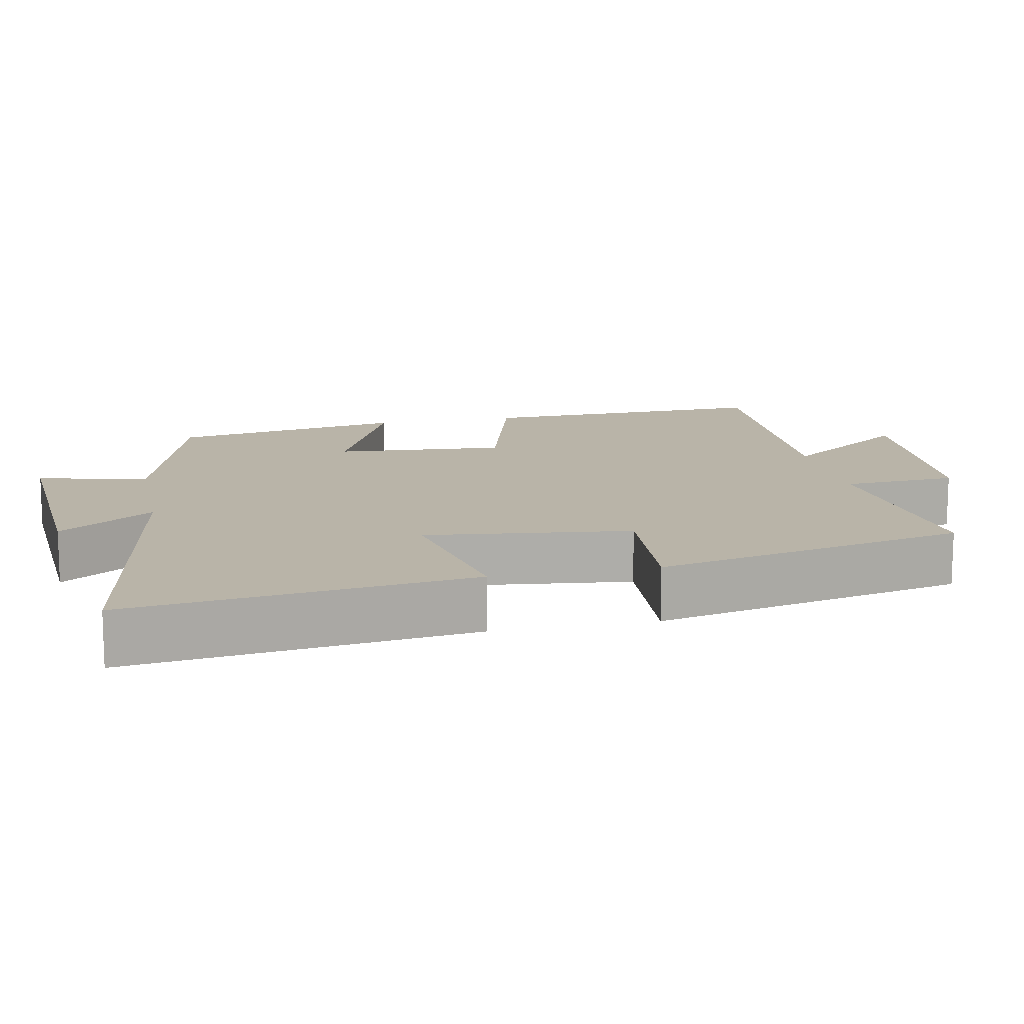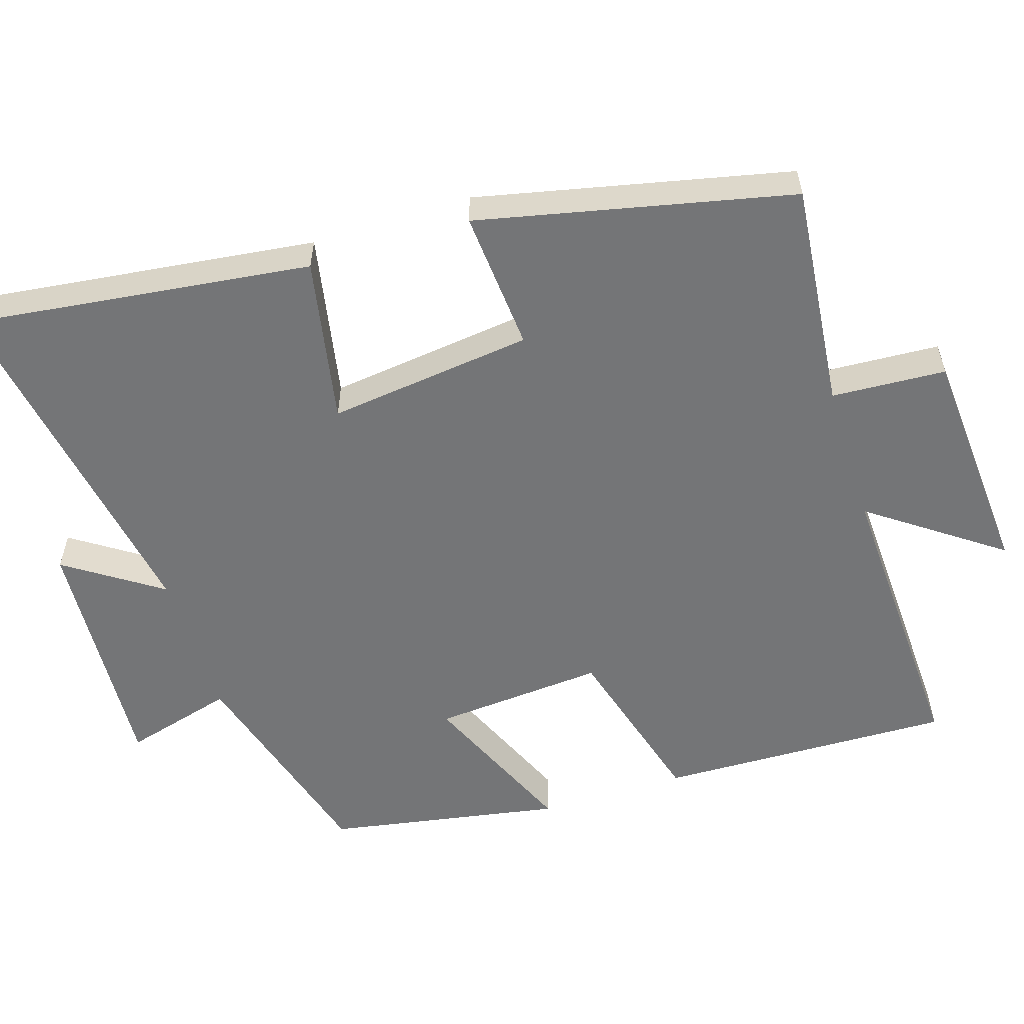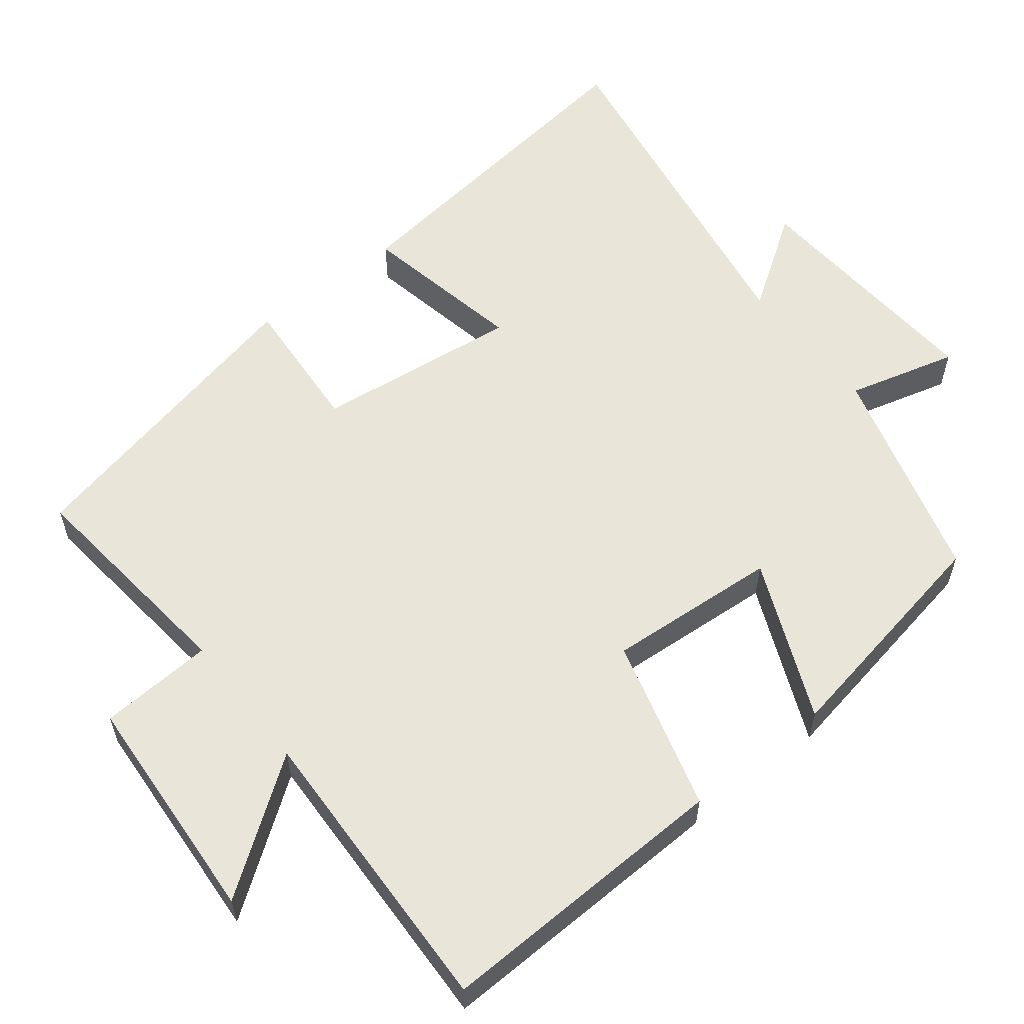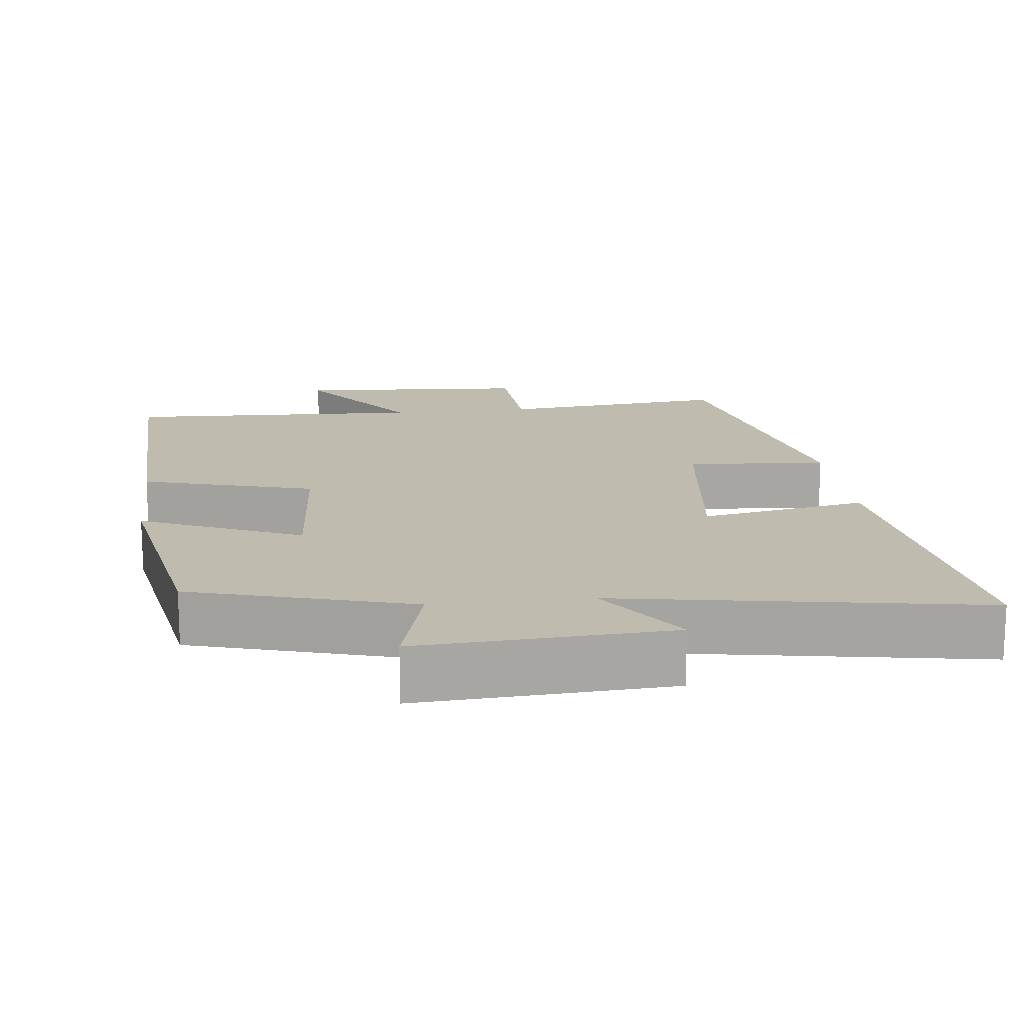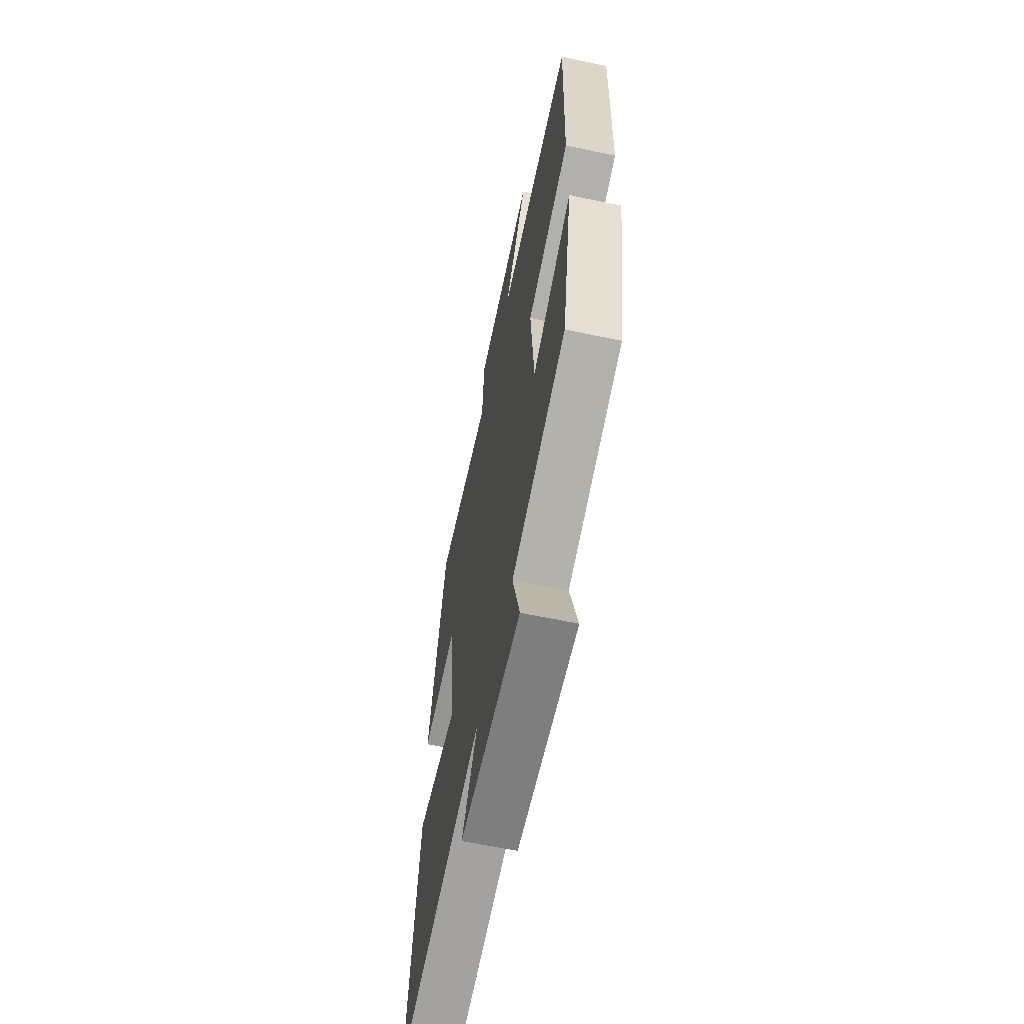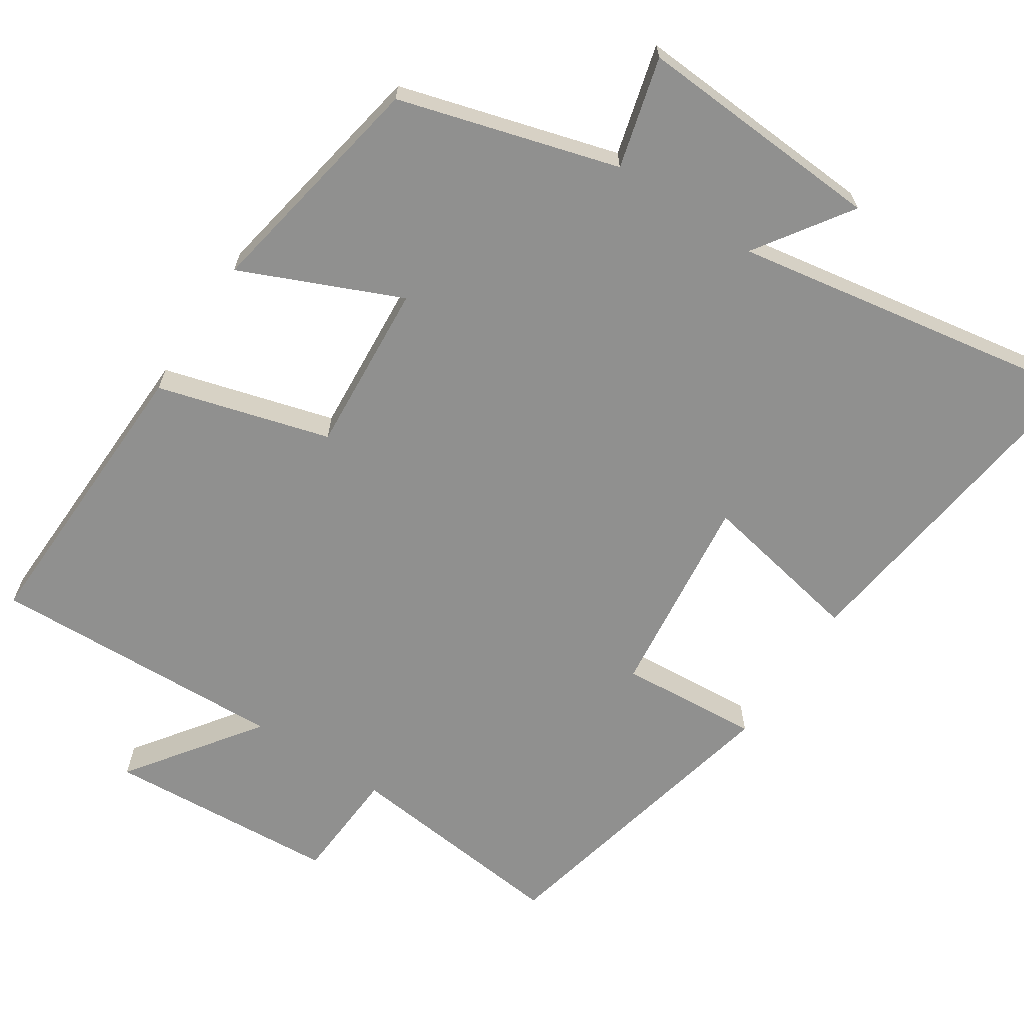
<metadata>
{"format":"obj","ext":"obj","renderer":"f3d","projection":"perspective","resolution":1024,"background":"white","views":[{"elev":13.3,"azim":-101.8,"up":"+Y"},{"elev":-56.5,"azim":-72.5,"up":"+Y"},{"elev":58.0,"azim":51.5,"up":"+Y"},{"elev":16.0,"azim":173.3,"up":"+Y"},{"elev":-62.8,"azim":78.0,"up":"+Z"},{"elev":-65.6,"azim":146.5,"up":"+Y"}]}
</metadata>
<code>
v 0.511 0.07 0.517
v 0.5 0.07 0.114
v 0.265 0.07 0.047
v 0.283 0.07 -0.187
v 0.5 0.07 -0.092
v 0.443 0.07 -0.413
v 0.144 0.07 -0.5
v 0.185 0.07 -0.65
v -0.155 0.07 -0.63
v -0.068 0.07 -0.5
v -0.558 0.07 -0.585
v -0.5 0.07 -0.117
v -0.274 0.07 -0.16
v -0.308 0.07 0.12
v -0.5 0.07 0.105
v -0.406 0.07 0.532
v -0.096 0.07 0.5
v -0.087 0.07 0.656
v 0.231 0.07 0.678
v 0.104 0.07 0.5
v 0.511 0 0.517
v 0.5 0 0.114
v 0.265 0 0.047
v 0.283 0 -0.187
v 0.5 0 -0.092
v 0.443 0 -0.413
v 0.144 0 -0.5
v 0.185 0 -0.65
v -0.155 0 -0.63
v -0.068 0 -0.5
v -0.558 0 -0.585
v -0.5 0 -0.117
v -0.274 0 -0.16
v -0.308 0 0.12
v -0.5 0 0.105
v -0.406 0 0.532
v -0.096 0 0.5
v -0.087 0 0.656
v 0.231 0 0.678
v 0.104 0 0.5
f 17 18 19 20
f 14 15 16 17
f 13 14 17 20
f 10 11 12 13
f 10 13 20 1
f 7 8 9 10
f 4 5 6 7
f 3 4 7 10
f 1 2 3
f 1 3 10
f 40 39 38 37
f 37 36 35 34
f 40 37 34 33
f 33 32 31 30
f 21 40 33 30
f 30 29 28 27
f 27 26 25 24
f 30 27 24 23
f 23 22 21
f 30 23 21
f 1 21 22 2
f 2 22 23 3
f 3 23 24 4
f 4 24 25 5
f 5 25 26 6
f 6 26 27 7
f 7 27 28 8
f 8 28 29 9
f 9 29 30 10
f 10 30 31 11
f 11 31 32 12
f 12 32 33 13
f 13 33 34 14
f 14 34 35 15
f 15 35 36 16
f 16 36 37 17
f 17 37 38 18
f 18 38 39 19
f 19 39 40 20
f 20 40 21 1

</code>
